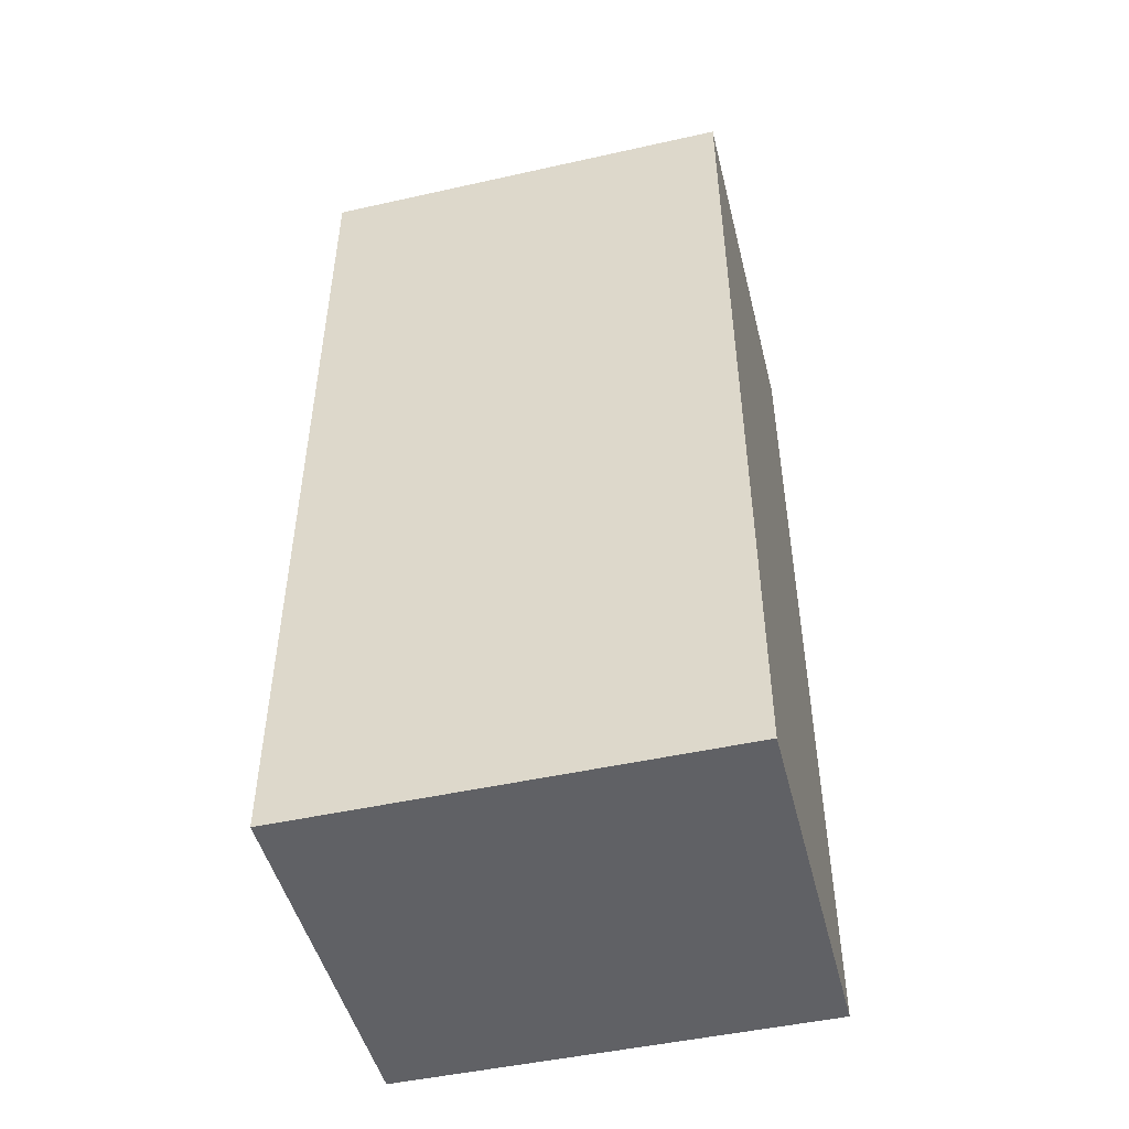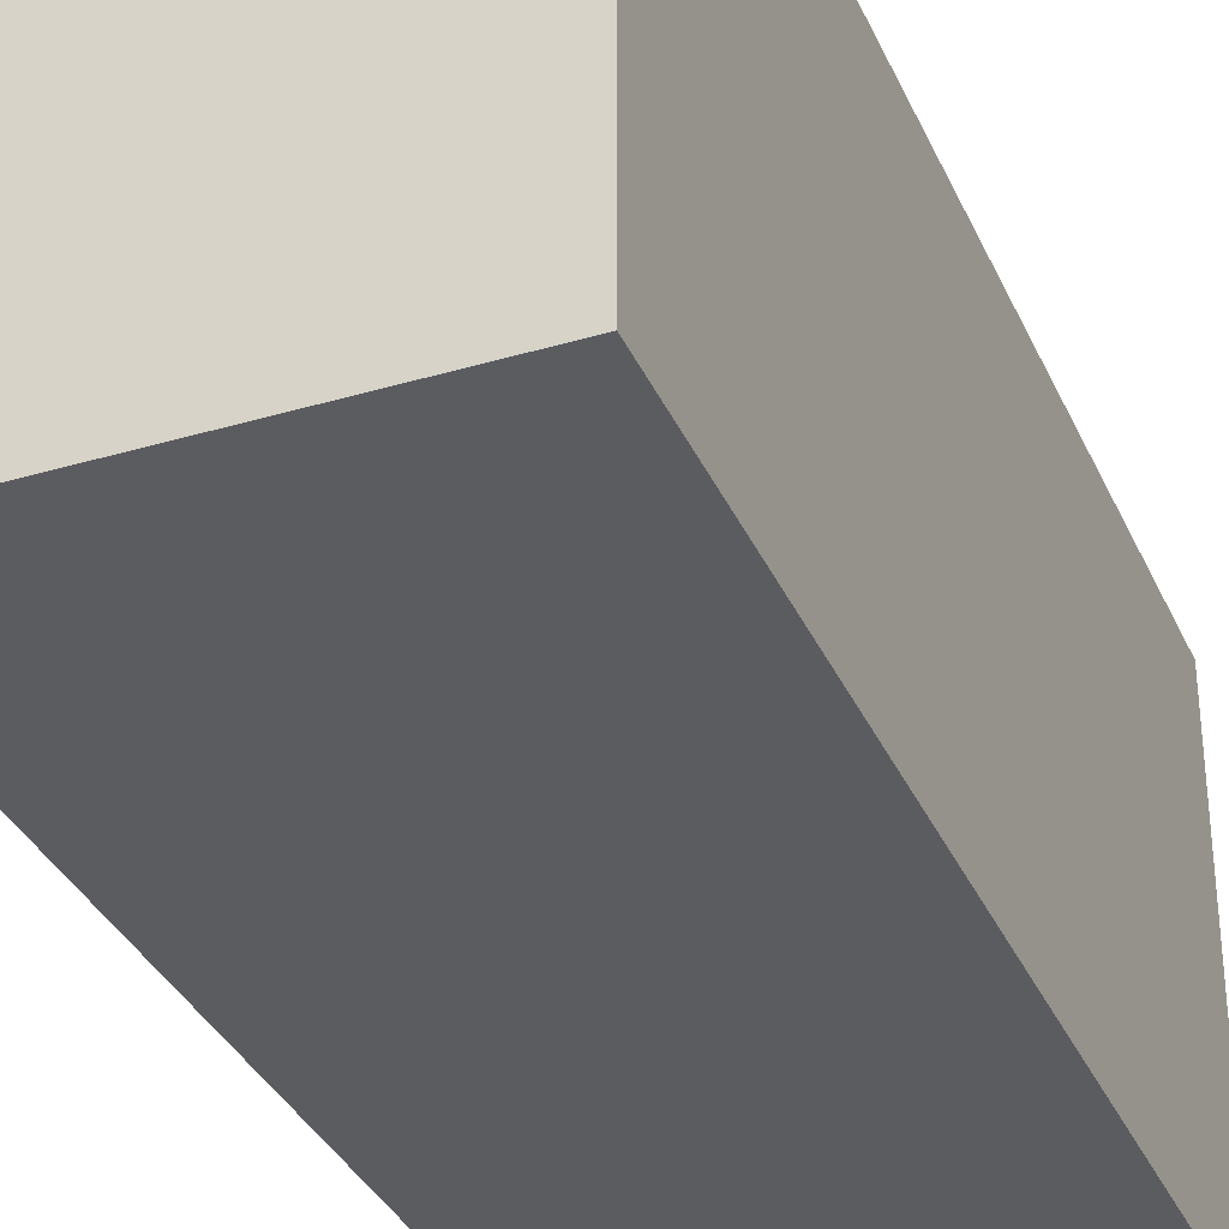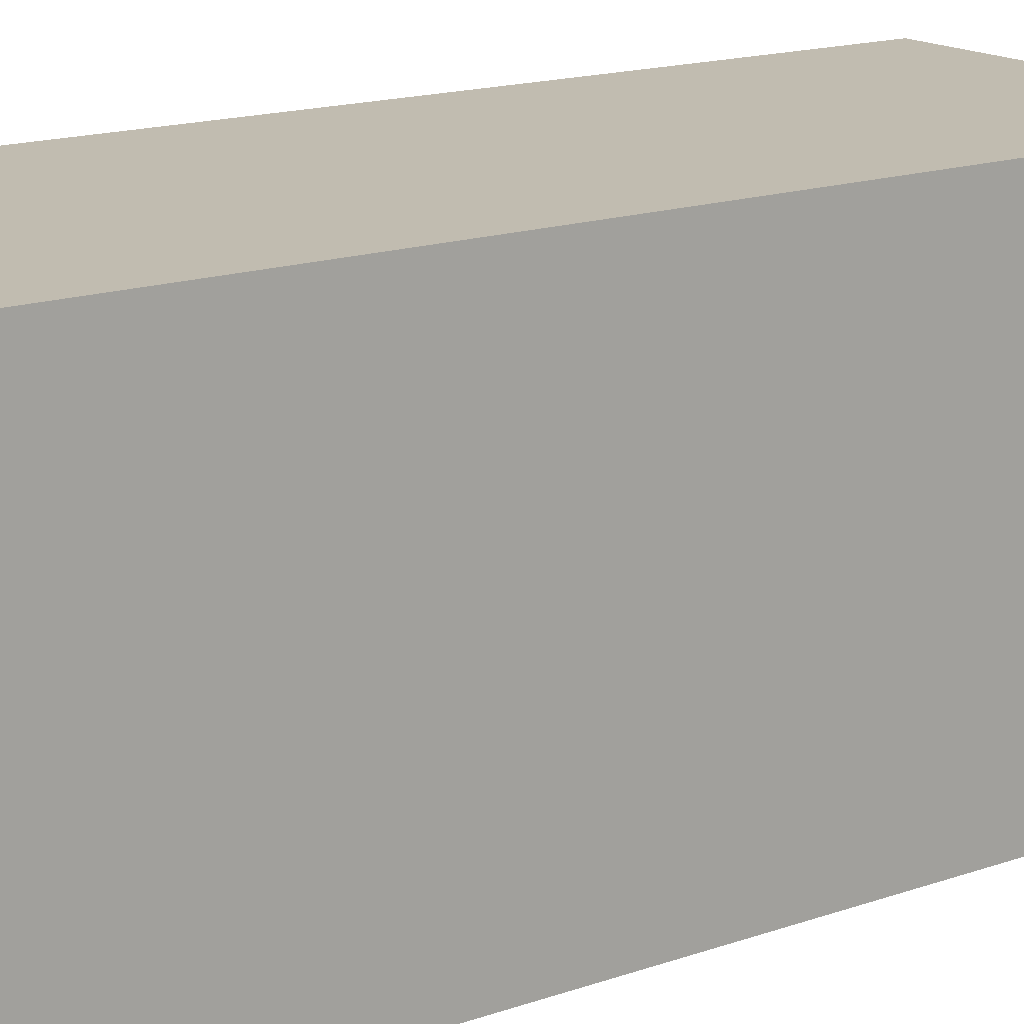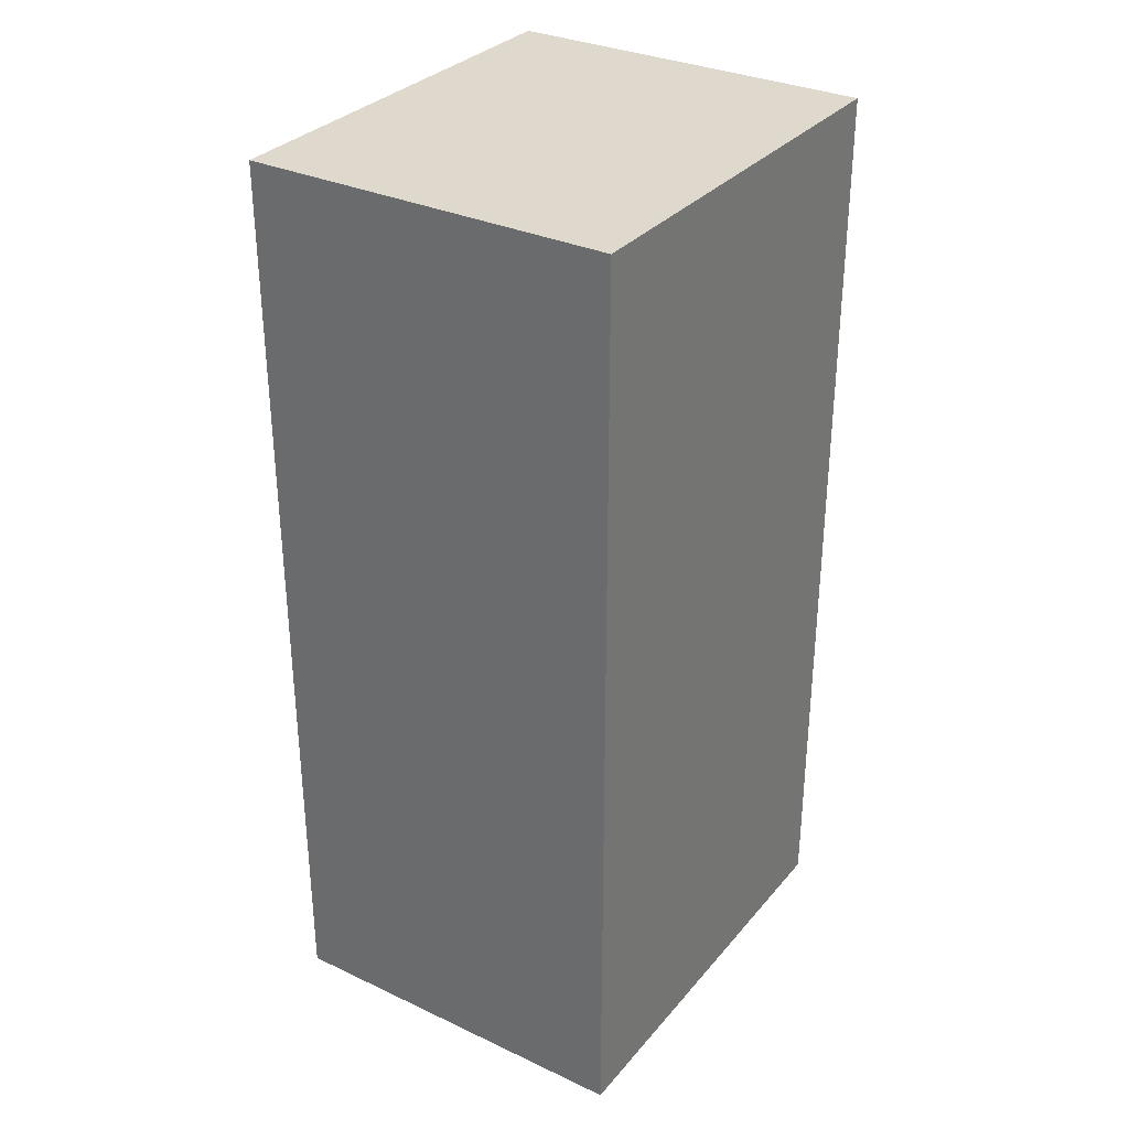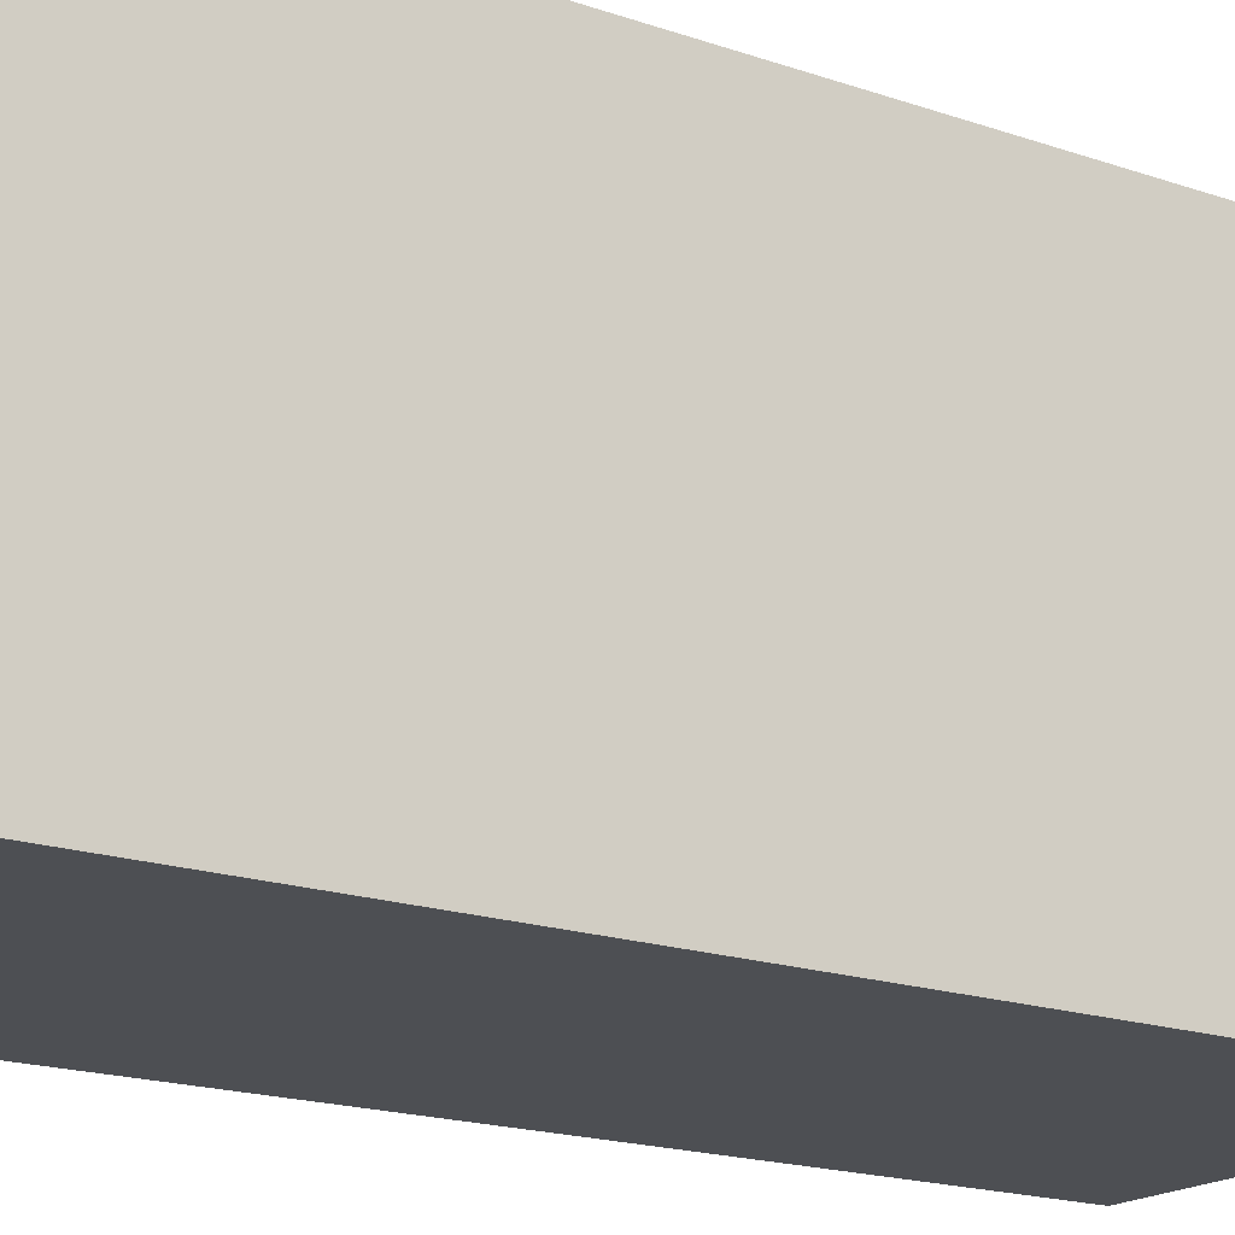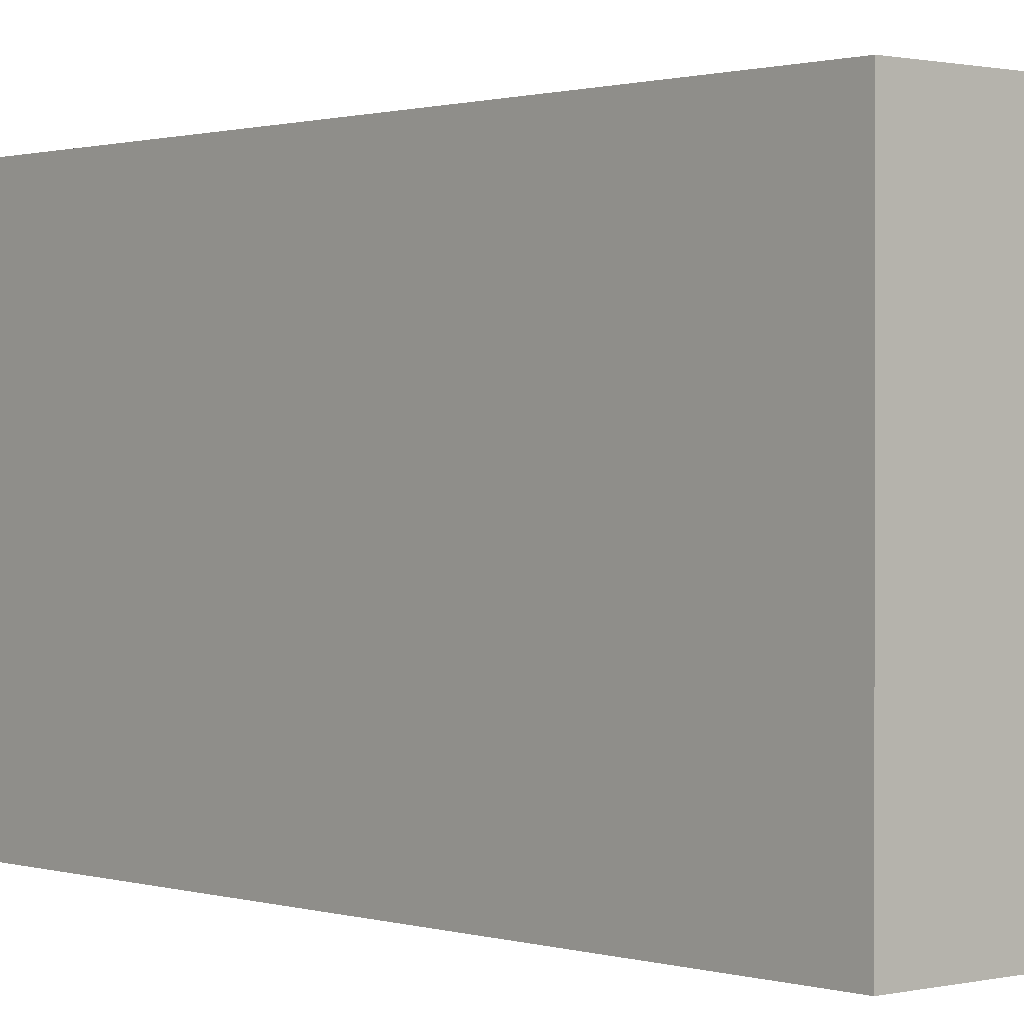
<metadata>
{"format":"obj","ext":"obj","renderer":"f3d","projection":"perspective","resolution":1024,"background":"white","views":[{"elev":-48.3,"azim":-76.0,"up":"+Y"},{"elev":-34.5,"azim":-158.3,"up":"+Z"},{"elev":16.4,"azim":54.6,"up":"+Z"},{"elev":32.0,"azim":33.2,"up":"+Y"},{"elev":-18.0,"azim":55.7,"up":"+Z"},{"elev":0.8,"azim":-41.3,"up":"+Z"}]}
</metadata>
<code>
v 0.006612 0.2803 0.04348
v 0.006612 0.2803 0.008125
v 0.006612 0.3561 0.04348
v -0.02369 0.3561 0.04348
v -0.02369 0.2803 0.008125
v -0.02369 0.2803 0.04348
v 0.006612 0.3561 0.008125
v -0.02369 0.3561 0.008125
f 1 2 3
f 1 3 4
f 5 2 1
f 6 5 1
f 6 1 4
f 6 4 5
f 7 3 2
f 7 2 5
f 8 7 5
f 8 5 4
f 8 4 3
f 8 3 7

</code>
